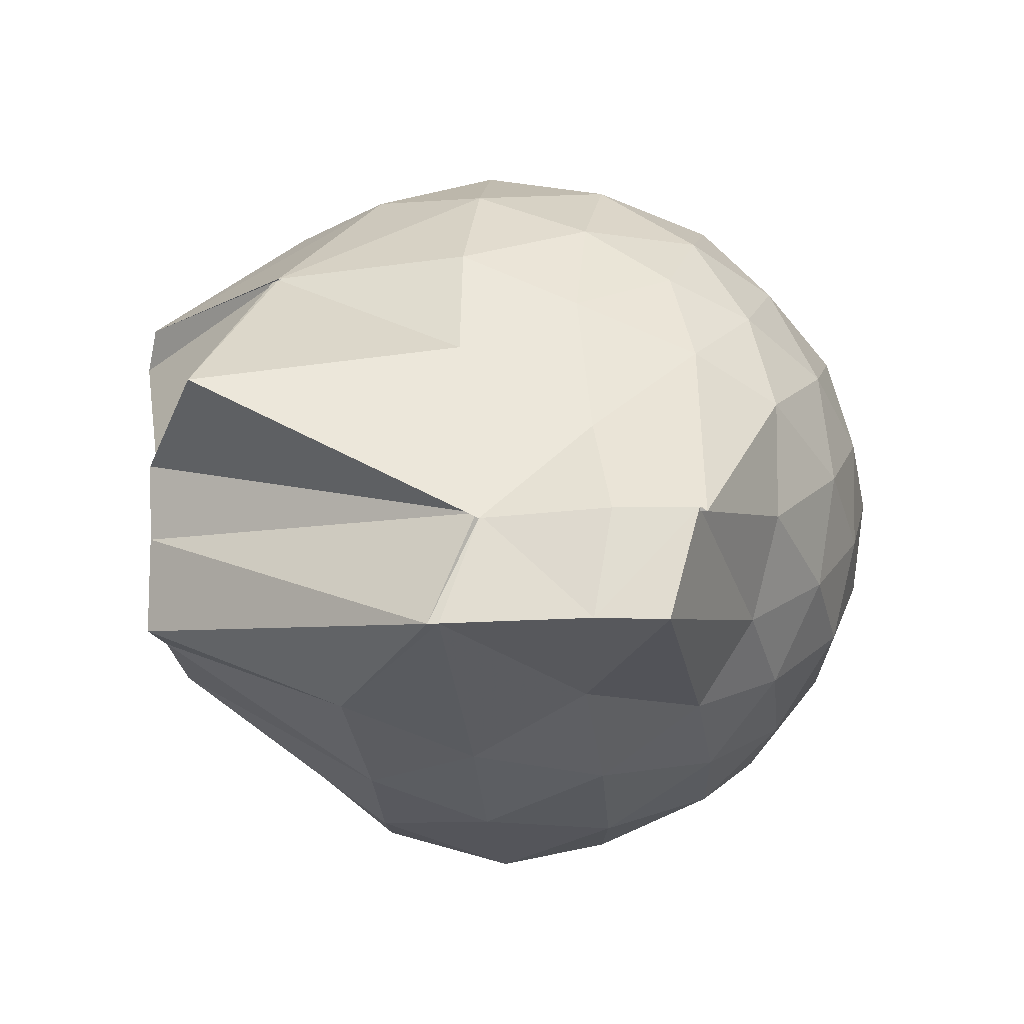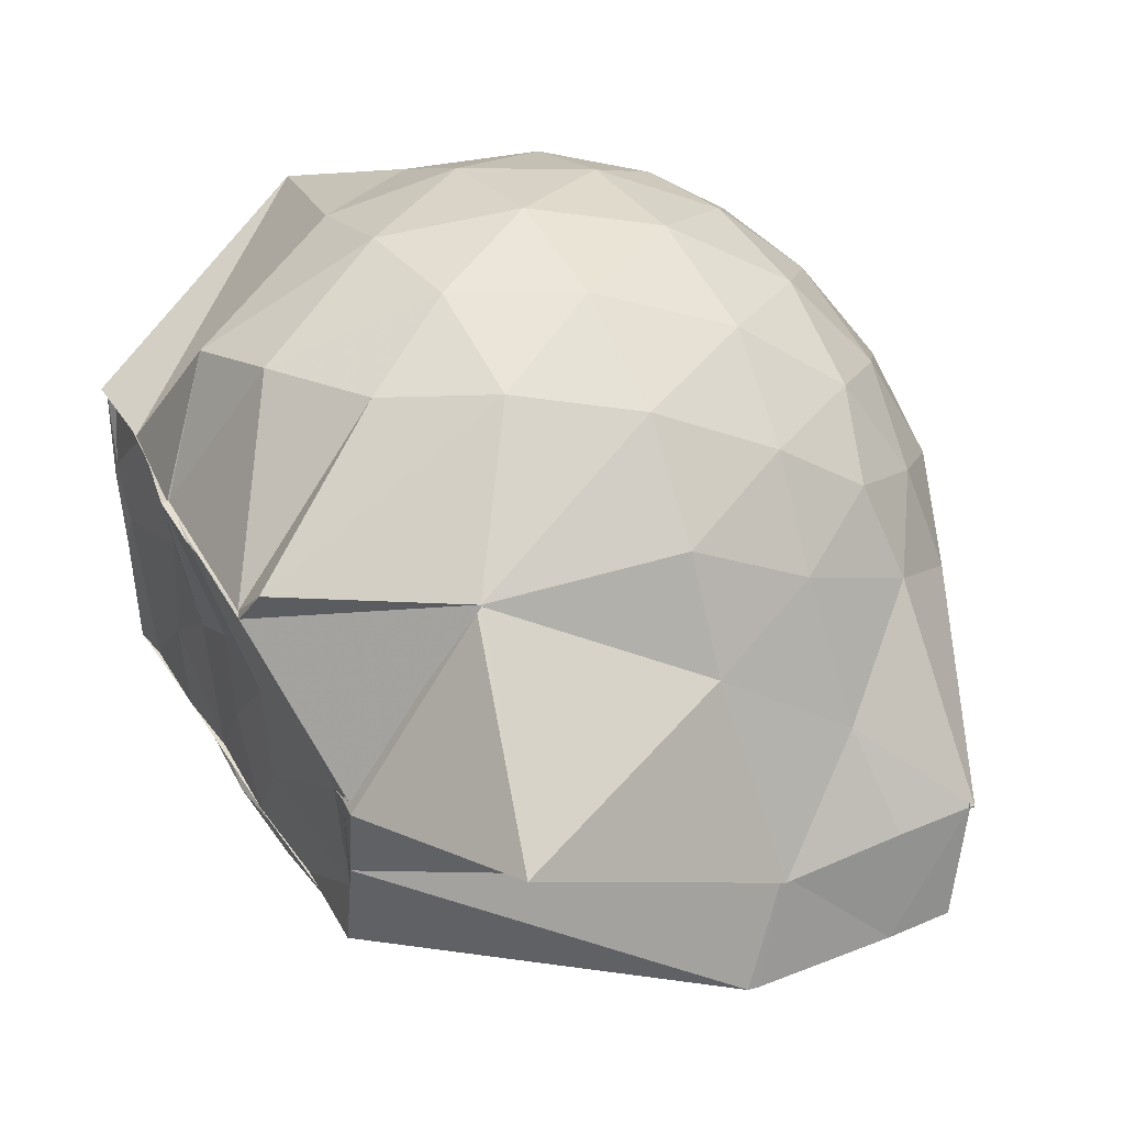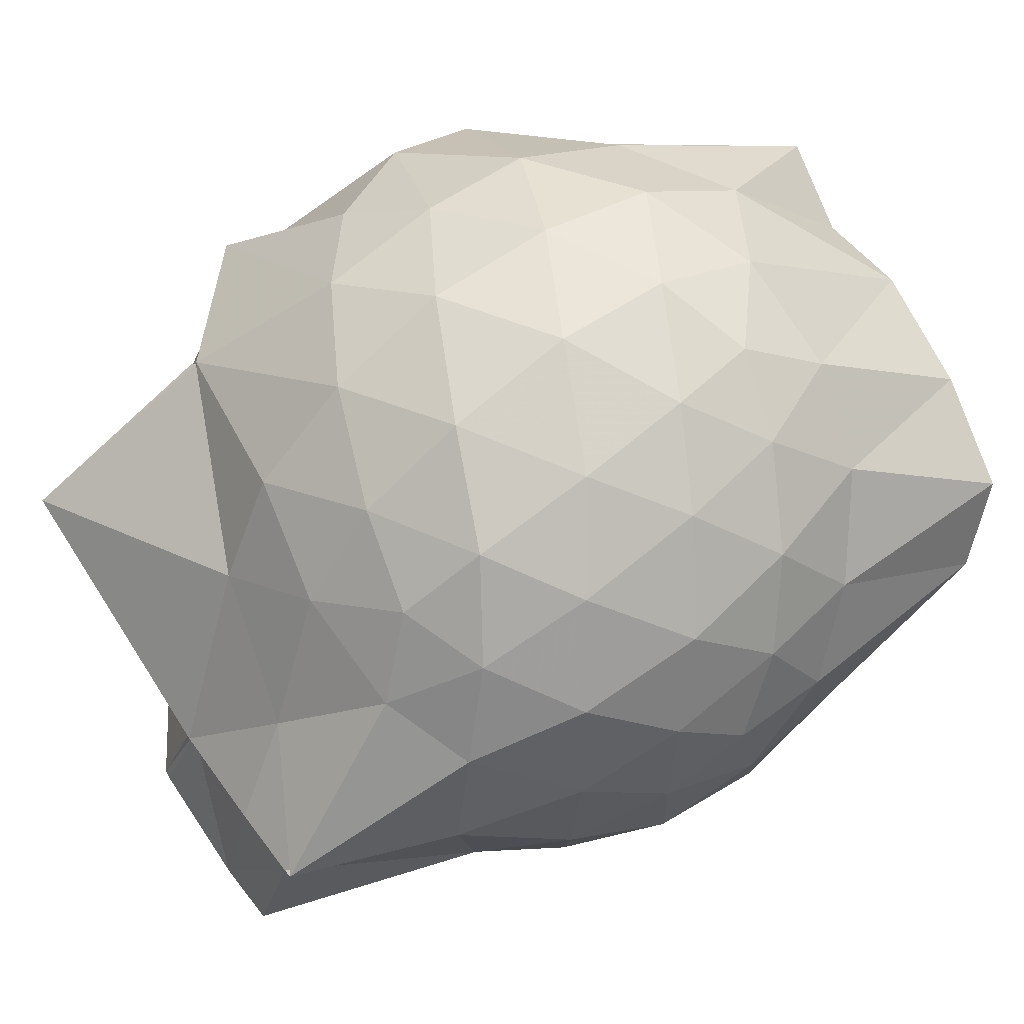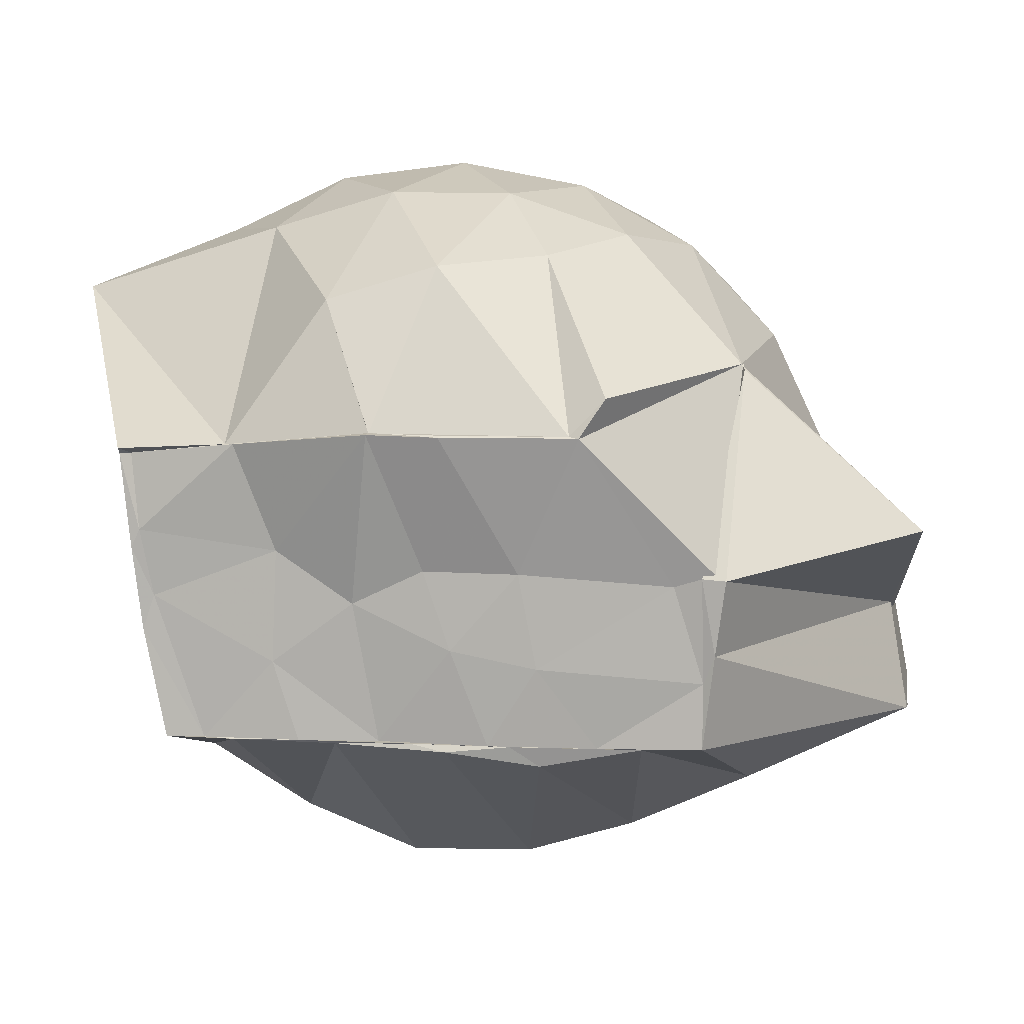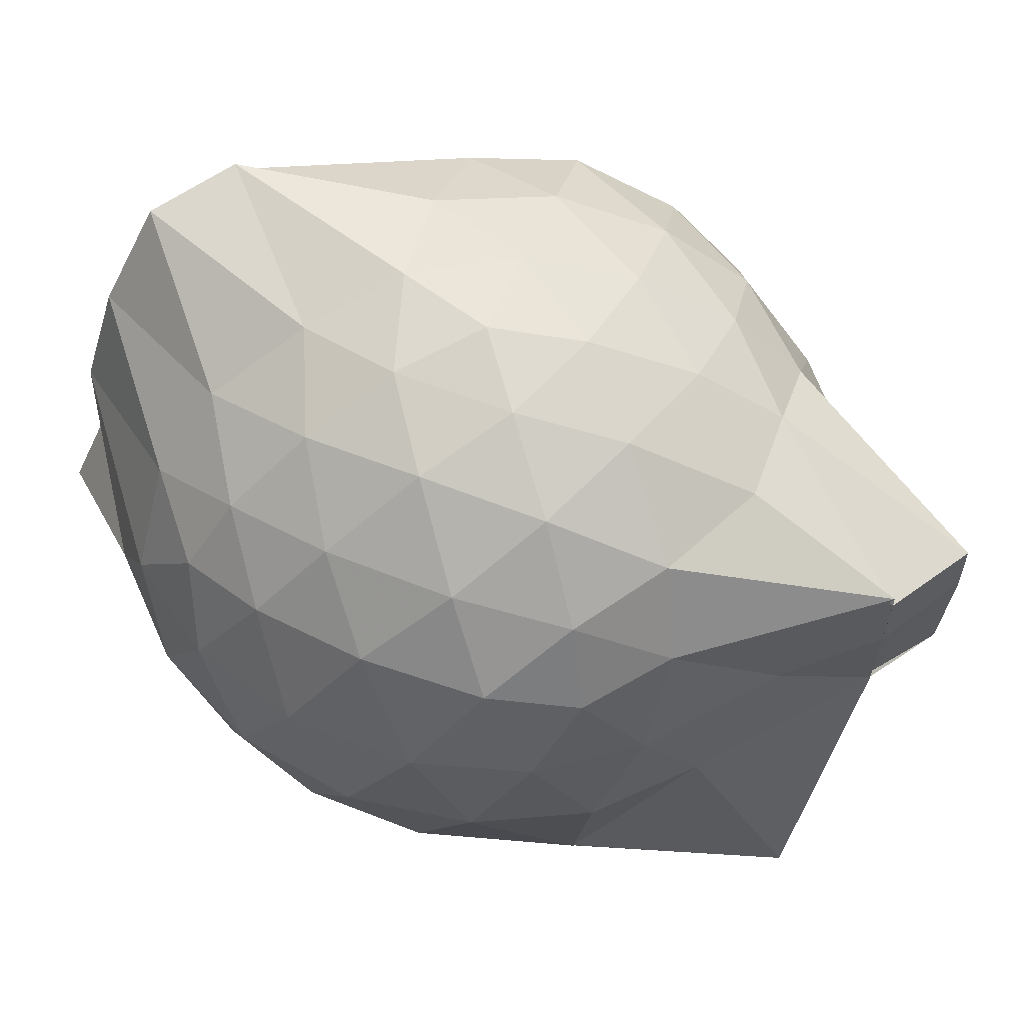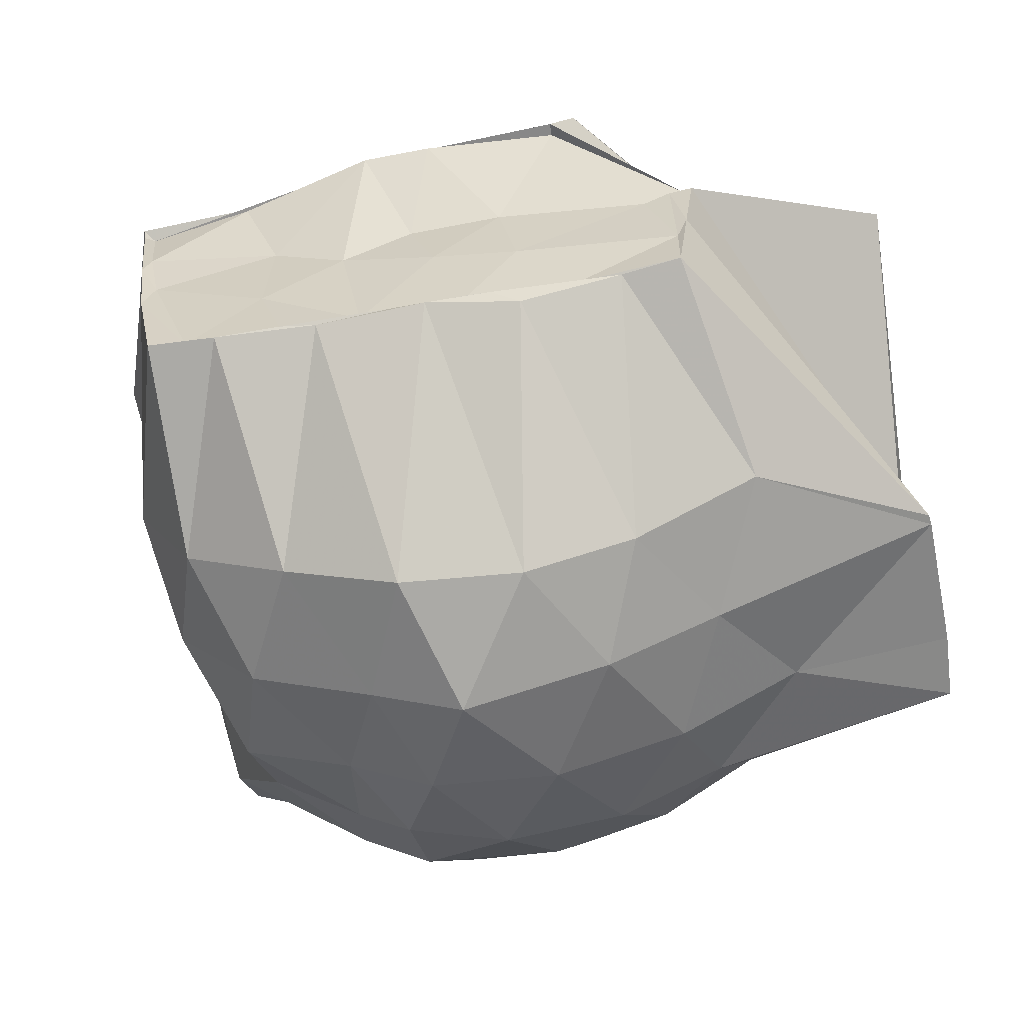
<metadata>
{"format":"obj","ext":"obj","renderer":"f3d","projection":"perspective","resolution":1024,"background":"white","views":[{"elev":-12.3,"azim":-84.7,"up":"+Y"},{"elev":36.1,"azim":-118.2,"up":"+Y"},{"elev":48.9,"azim":-33.4,"up":"+Y"},{"elev":10.3,"azim":-173.0,"up":"+Y"},{"elev":64.7,"azim":-139.5,"up":"+Z"},{"elev":-59.4,"azim":-169.9,"up":"+Y"}]}
</metadata>
<code>
v -2.428 -0.3443 0.2658
v -2.39 -0.3486 -1.434
v -1.59 -0.1869 -0.2711
v -1.563 -0.1263 -0.2314
v -1.529 0.02408 -0.1199
v -1.933 0.2717 -0.1588
v -2.133 0.3907 -0.2073
v -2.354 0.3882 -0.1522
v -2.626 0.3292 -0.1272
v -2.896 0.2134 -0.1493
v -3.067 0.07046 -0.2032
v -3.16 -0.137 -0.1443
v -3.46 -0.5739 -0.12
v -3.465 -0.5649 -0.1362
v -3.509 -0.8155 -0.201
v -2.926 -0.9207 -0.1528
v -2.678 -1.024 -0.1315
v -2.4 -1.084 -0.1516
v -2.169 -1.074 -0.216
v -2.027 -0.9167 -0.1652
v -1.798 -0.7114 -0.15
v -1.594 -0.2399 -0.2256
v -1.567 -0.1459 -0.3632
v -1.538 -0.002586 -0.401
v -1.499 0.12 -0.4049
v -1.966 0.4185 -0.4108
v -2.23 0.4922 -0.4051
v -2.515 0.4832 -0.3874
v -2.811 0.3815 -0.3773
v -3.036 0.2082 -0.4038
v -3.193 -0.01897 -0.4153
v -3.33 -0.3458 -0.3725
v -3.469 -0.5633 -0.324
v -3.516 -0.8112 -0.3617
v -3.142 -0.9197 -0.4023
v -2.86 -1.073 -0.3817
v -2.559 -1.171 -0.3863
v -2.269 -1.187 -0.419
v -2.066 -1.06 -0.4178
v -1.797 -0.9074 -0.3927
v -1.654 -0.5195 -0.3795
v -1.586 -0.2189 -0.3627
v -1.53 0.03219 -0.6029
v -1.498 0.115 -0.6429
v -1.804 0.3637 -0.6791
v -2.079 0.4936 -0.6787
v -2.378 0.5322 -0.664
v -2.678 0.4773 -0.6676
v -2.947 0.3318 -0.6677
v -3.153 0.1155 -0.6839
v -3.274 -0.1404 -0.6776
v -3.466 -0.5805 -0.612
v -3.451 -0.571 -0.6107
v -3.506 -0.8165 -0.6927
v -2.985 -1.04 -0.6734
v -2.724 -1.167 -0.6687
v -2.386 -1.243 -0.6561
v -2.173 -1.146 -0.6672
v -1.887 -1.029 -0.6832
v -1.692 -0.812 -0.6824
v -1.626 -0.4391 -0.651
v -1.561 -0.1466 -0.588
v -1.504 0.1193 -0.6925
v -1.47 0.2308 -0.8444
v -1.962 0.3875 -0.9533
v -2.249 0.4742 -0.9639
v -2.526 0.4707 -0.9345
v -2.806 0.3752 -0.9313
v -3.088 0.09486 -1.135
v -3.089 0.09142 -1.134
v -3.505 -0.2656 -1.25
v -3.46 -0.5675 -0.6185
v -3.503 -0.8163 -0.7178
v -3.115 -0.9371 -0.9636
v -2.829 -1.076 -0.9339
v -2.574 -1.154 -0.9375
v -2.293 -1.154 -0.9599
v -2.027 -1.046 -0.9687
v -1.783 -0.901 -0.9569
v -1.644 -0.67 -0.9521
v -1.594 -0.2992 -0.8928
v -1.559 -0.1207 -0.7496
v -1.696 -0.07988 -1.443
v -1.945 -0.06552 -1.448
v -2.161 0.2528 -1.351
v -2.405 0.3266 -1.298
v -2.64 0.3417 -1.156
v -2.805 0.05768 -1.499
v -3.091 0.09502 -1.125
v -3.095 0.08295 -1.147
v -3.07 -0.3541 -1.436
v -3.048 -0.5265 -1.434
v -3.022 -0.7409 -1.441
v -2.886 -0.7495 -1.427
v -2.654 -0.7969 -1.424
v -2.438 -0.765 -1.444
v -2.183 -0.7566 -1.428
v -1.947 -0.7522 -1.435
v -1.792 -0.7486 -1.44
v -1.742 -0.498 -1.434
v -1.72 -0.3081 -1.438
v -1.696 -0.09314 -1.43
v -1.568 -0.1902 -0.002322
v -1.559 -0.133 0.108
v -1.972 0.1044 0.03336
v -2.179 0.2687 -0.0259
v -2.441 0.228 0.02799
v -2.732 0.1308 0.03367
v -2.973 -0.002967 -0.01984
v -3.054 -0.2349 0.03956
v -3.087 -0.5085 0.03684
v -3 -0.7331 -0.0251
v -2.77 -0.8407 0.02655
v -2.494 -0.9228 0.0302
v -2.178 -0.972 -0.03294
v -1.998 -0.7807 0.02085
v -1.624 -0.4103 0.03472
v -1.644 -0.3419 0.1511
v -2.077 -0.1129 0.173
v -2.256 0.08087 0.1377
v -2.53 0.003208 0.1794
v -2.804 -0.1075 0.1465
v -2.83 -0.3631 0.1774
v -2.827 -0.6204 0.1358
v -2.577 -0.707 0.1764
v -2.274 -0.7733 0.1376
v -2.075 -0.5631 0.1678
v -2.186 -0.3382 0.2411
v -2.332 -0.137 0.2304
v -2.603 -0.2296 0.2372
v -2.614 -0.4782 0.2322
v -2.362 -0.5472 0.2378
v -1.72 -0.09365 -1.417
v -2.281 -0.02653 -1.501
v -2.281 -0.02769 -1.496
v -2.727 -0.02419 -1.519
v -2.749 -0.0281 -1.526
v -3.051 -0.3474 -1.425
v -3.017 -0.3514 -1.431
v -3.023 -0.592 -1.427
v -2.784 -0.7502 -1.425
v -2.586 -0.7499 -1.436
v -2.357 -0.7497 -1.435
v -2.099 -0.7495 -1.435
v -1.878 -0.7505 -1.429
v -1.767 -0.4203 -1.429
v -1.739 -0.267 -1.437
v -1.961 -0.0658 -1.444
v -2.28 -0.02698 -1.492
v -2.448 -0.02762 -1.513
v -2.748 -0.02982 -1.497
v -2.954 -0.3726 -1.423
v -2.648 -0.5662 -1.442
v -2.536 -0.7491 -1.437
v -2.284 -0.7491 -1.423
v -2.041 -0.5685 -1.428
v -2.051 -0.3121 -1.419
v -2.277 -0.0293 -1.513
v -2.437 -0.03159 -1.517
v -2.606 -0.3494 -1.44
v -2.452 -0.5282 -1.445
v -2.227 -0.4283 -1.429
f 3 23 4
f 4 23 24
f 4 24 5
f 5 24 25
f 5 25 6
f 6 25 26
f 6 26 7
f 7 26 27
f 7 27 8
f 8 27 28
f 8 28 9
f 9 28 29
f 9 29 10
f 10 29 30
f 10 30 11
f 11 30 31
f 11 31 12
f 12 31 32
f 12 32 13
f 13 32 33
f 13 33 14
f 14 33 34
f 14 34 15
f 15 34 35
f 15 35 16
f 16 35 36
f 16 36 17
f 17 36 37
f 17 37 18
f 18 37 38
f 18 38 19
f 19 38 39
f 19 39 20
f 20 39 40
f 20 40 21
f 21 40 41
f 21 41 22
f 22 41 42
f 22 42 3
f 3 42 23
f 23 43 24
f 24 43 44
f 24 44 25
f 25 44 45
f 25 45 26
f 26 45 46
f 26 46 27
f 27 46 47
f 27 47 28
f 28 47 48
f 28 48 29
f 29 48 49
f 29 49 30
f 30 49 50
f 30 50 31
f 31 50 51
f 31 51 32
f 32 51 52
f 32 52 33
f 33 52 53
f 33 53 34
f 34 53 54
f 34 54 35
f 35 54 55
f 35 55 36
f 36 55 56
f 36 56 37
f 37 56 57
f 37 57 38
f 38 57 58
f 38 58 39
f 39 58 59
f 39 59 40
f 40 59 60
f 40 60 41
f 41 60 61
f 41 61 42
f 42 61 62
f 42 62 23
f 23 62 43
f 43 63 44
f 44 63 64
f 44 64 45
f 45 64 65
f 45 65 46
f 46 65 66
f 46 66 47
f 47 66 67
f 47 67 48
f 48 67 68
f 48 68 49
f 49 68 69
f 49 69 50
f 50 69 70
f 50 70 51
f 51 70 71
f 51 71 52
f 52 71 72
f 52 72 53
f 53 72 73
f 53 73 54
f 54 73 74
f 54 74 55
f 55 74 75
f 55 75 56
f 56 75 76
f 56 76 57
f 57 76 77
f 57 77 58
f 58 77 78
f 58 78 59
f 59 78 79
f 59 79 60
f 60 79 80
f 60 80 61
f 61 80 81
f 61 81 62
f 62 81 82
f 62 82 43
f 43 82 63
f 63 83 64
f 64 83 84
f 64 84 65
f 65 84 85
f 65 85 66
f 66 85 86
f 66 86 67
f 67 86 87
f 67 87 68
f 68 87 88
f 68 88 69
f 69 88 89
f 69 89 70
f 70 89 90
f 70 90 71
f 71 90 91
f 71 91 72
f 72 91 92
f 72 92 73
f 73 92 93
f 73 93 74
f 74 93 94
f 74 94 75
f 75 94 95
f 75 95 76
f 76 95 96
f 76 96 77
f 77 96 97
f 77 97 78
f 78 97 98
f 78 98 79
f 79 98 99
f 79 99 80
f 80 99 100
f 80 100 81
f 81 100 101
f 81 101 82
f 82 101 102
f 82 102 63
f 63 102 83
f 103 104 118
f 104 119 118
f 104 105 119
f 105 120 119
f 105 106 120
f 106 107 120
f 107 121 120
f 107 108 121
f 108 122 121
f 108 109 122
f 109 110 122
f 110 123 122
f 110 111 123
f 111 124 123
f 111 112 124
f 112 113 124
f 113 125 124
f 113 114 125
f 114 126 125
f 114 115 126
f 115 116 126
f 116 127 126
f 116 117 127
f 117 118 127
f 117 103 118
f 118 119 128
f 119 129 128
f 119 120 129
f 120 121 129
f 121 130 129
f 121 122 130
f 122 123 130
f 123 131 130
f 123 124 131
f 124 125 131
f 125 132 131
f 125 126 132
f 126 127 132
f 127 128 132
f 127 118 128
f 133 148 134
f 134 148 149
f 134 149 135
f 135 149 150
f 135 150 136
f 136 150 137
f 137 150 151
f 137 151 138
f 138 151 152
f 138 152 139
f 139 152 140
f 140 152 153
f 140 153 141
f 141 153 154
f 141 154 142
f 142 154 143
f 143 154 155
f 143 155 144
f 144 155 156
f 144 156 145
f 145 156 146
f 146 156 157
f 146 157 147
f 147 157 148
f 147 148 133
f 148 158 149
f 149 158 159
f 149 159 150
f 150 159 151
f 151 159 160
f 151 160 152
f 152 160 153
f 153 160 161
f 153 161 154
f 154 161 155
f 155 161 162
f 155 162 156
f 156 162 157
f 157 162 158
f 157 158 148
f 3 4 103
f 103 4 104
f 4 5 104
f 104 5 105
f 5 6 105
f 105 6 106
f 6 7 106
f 7 8 106
f 106 8 107
f 8 9 107
f 107 9 108
f 9 10 108
f 108 10 109
f 10 11 109
f 11 12 109
f 109 12 110
f 12 13 110
f 110 13 111
f 13 14 111
f 111 14 112
f 14 15 112
f 15 16 112
f 112 16 113
f 16 17 113
f 113 17 114
f 17 18 114
f 114 18 115
f 18 19 115
f 19 20 115
f 115 20 116
f 20 21 116
f 116 21 117
f 21 22 117
f 117 22 103
f 22 3 103
f 83 133 84
f 84 133 134
f 84 134 85
f 85 134 135
f 85 135 86
f 86 135 136
f 86 136 87
f 87 136 88
f 88 136 137
f 88 137 89
f 89 137 138
f 89 138 90
f 90 138 139
f 90 139 91
f 91 139 92
f 92 139 140
f 92 140 93
f 93 140 141
f 93 141 94
f 94 141 142
f 94 142 95
f 95 142 96
f 96 142 143
f 96 143 97
f 97 143 144
f 97 144 98
f 98 144 145
f 98 145 99
f 99 145 100
f 100 145 146
f 100 146 101
f 101 146 147
f 101 147 102
f 102 147 133
f 102 133 83
f 128 129 1
f 129 130 1
f 130 131 1
f 131 132 1
f 132 128 1
f 159 158 2
f 160 159 2
f 161 160 2
f 162 161 2
f 158 162 2

</code>
